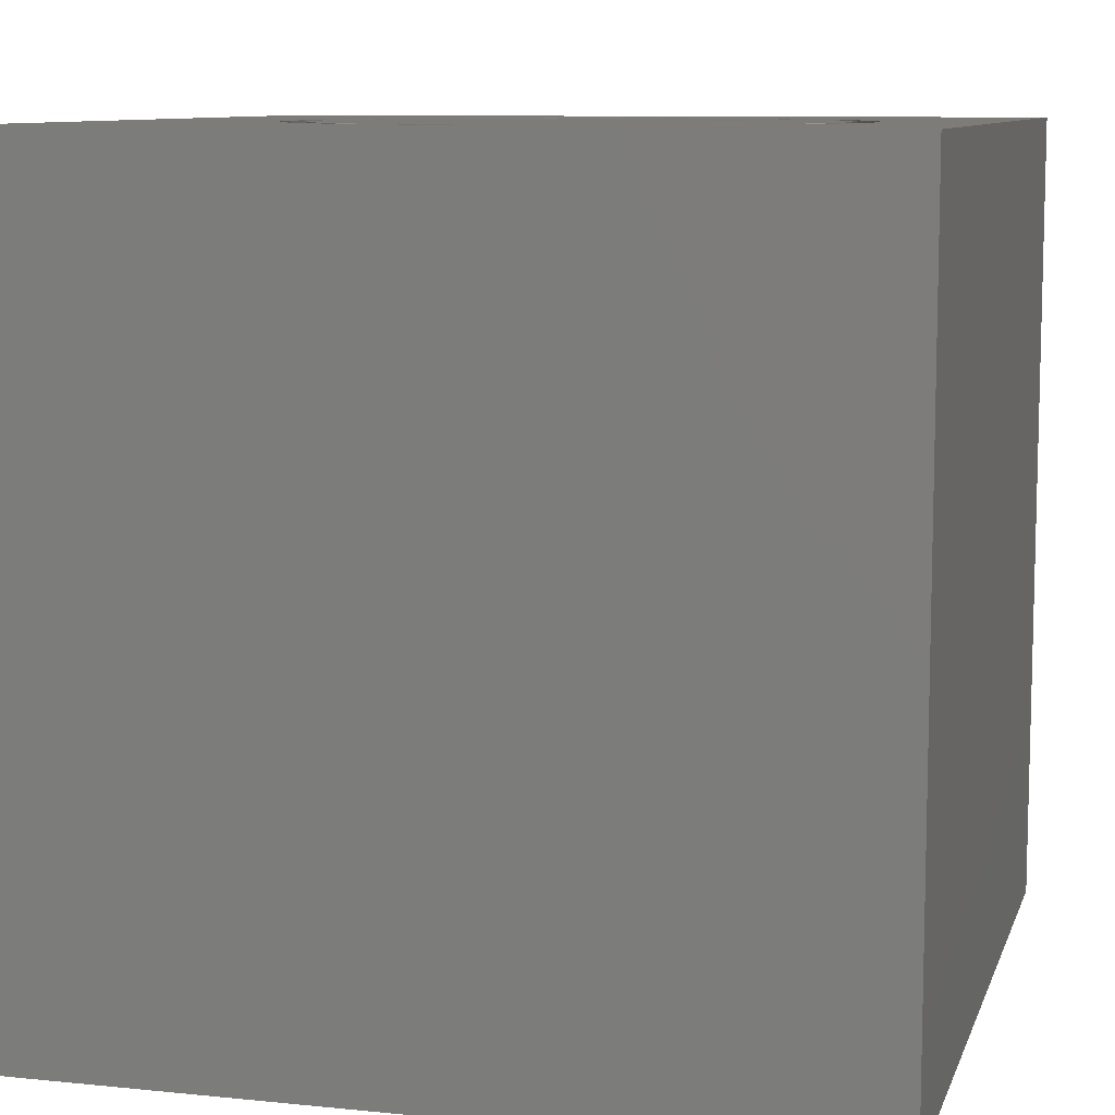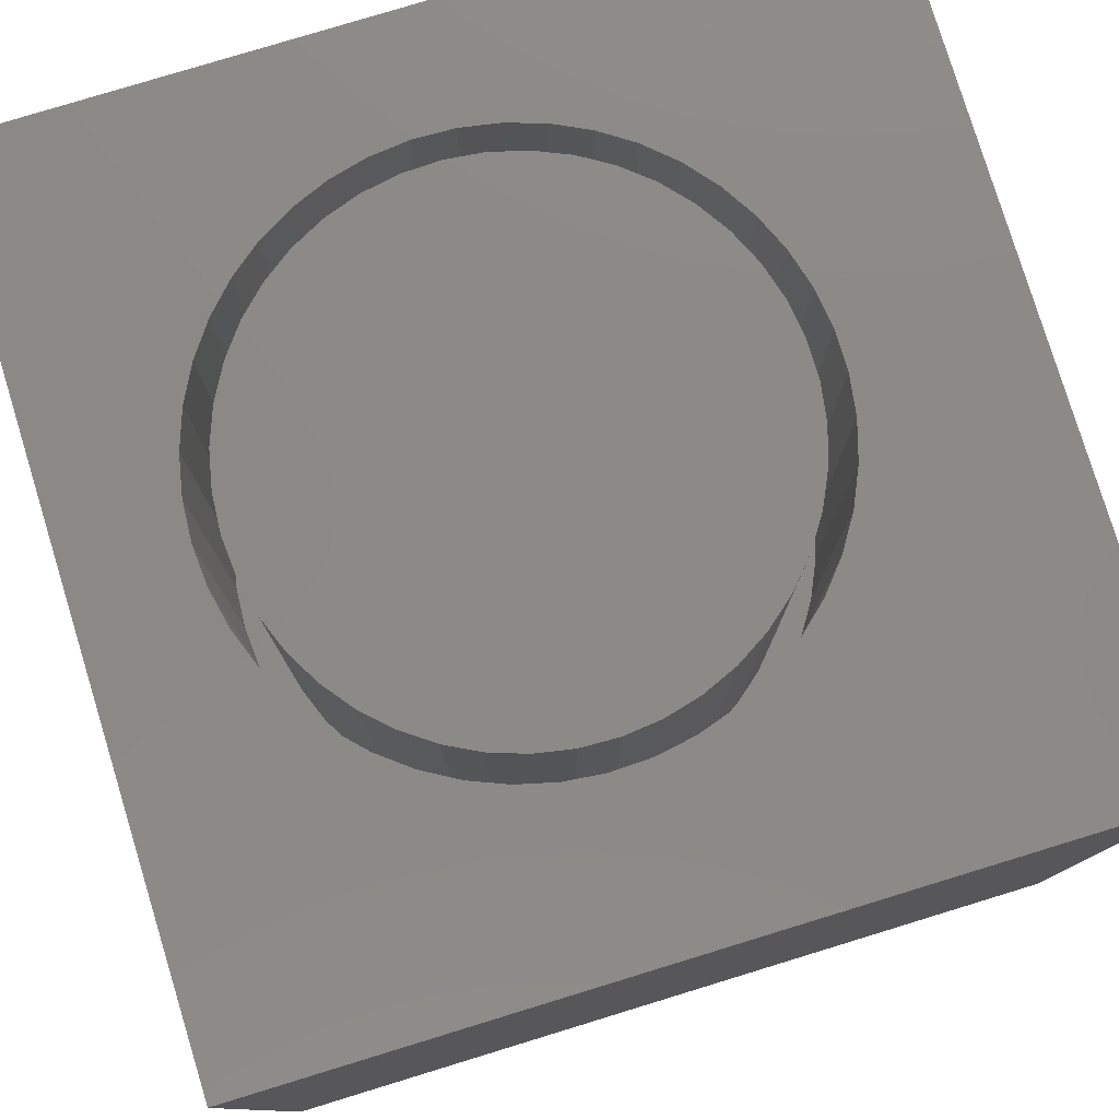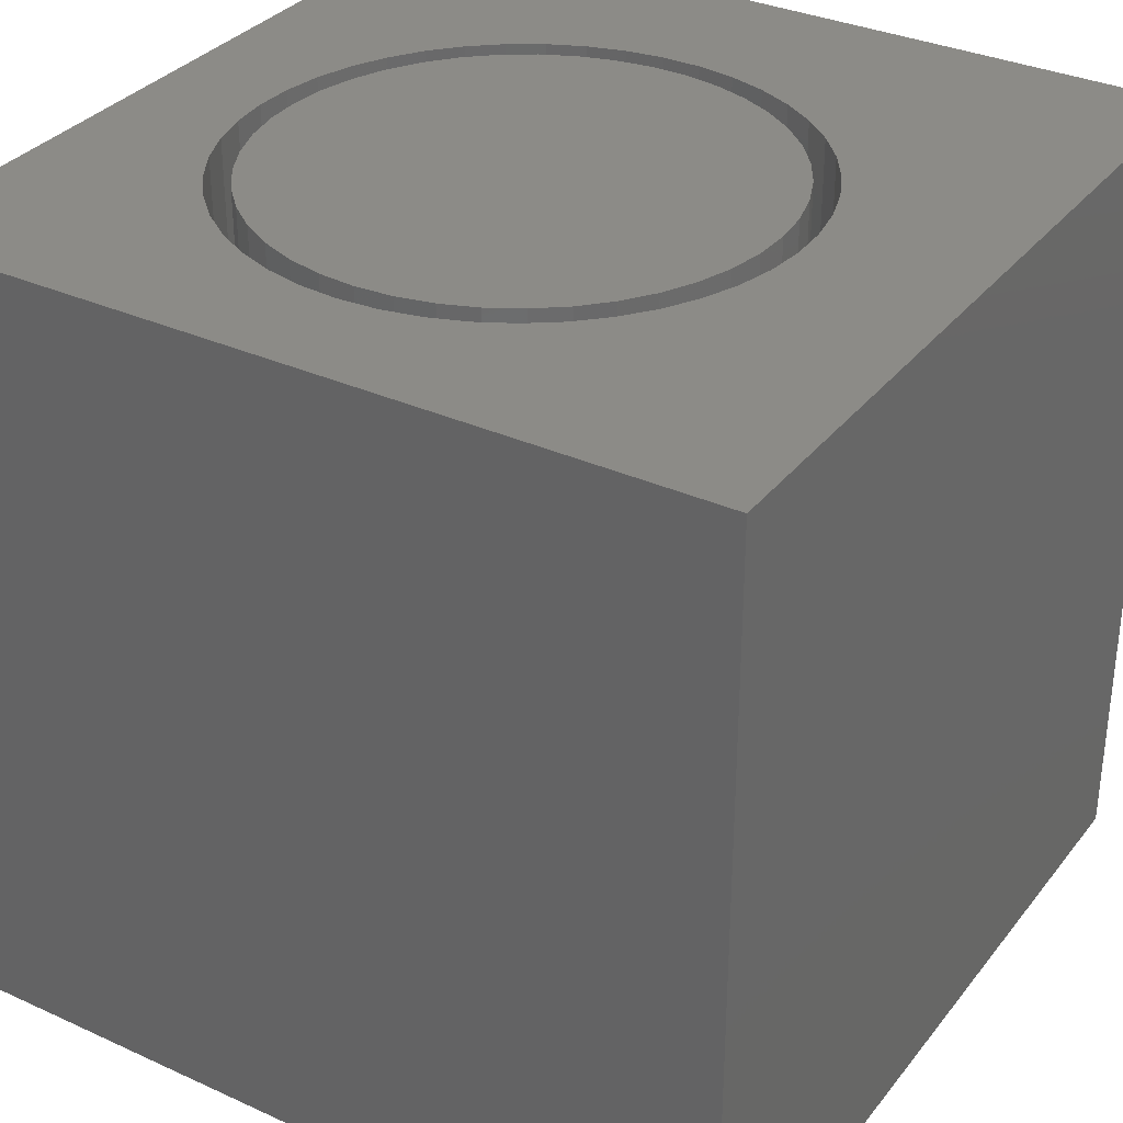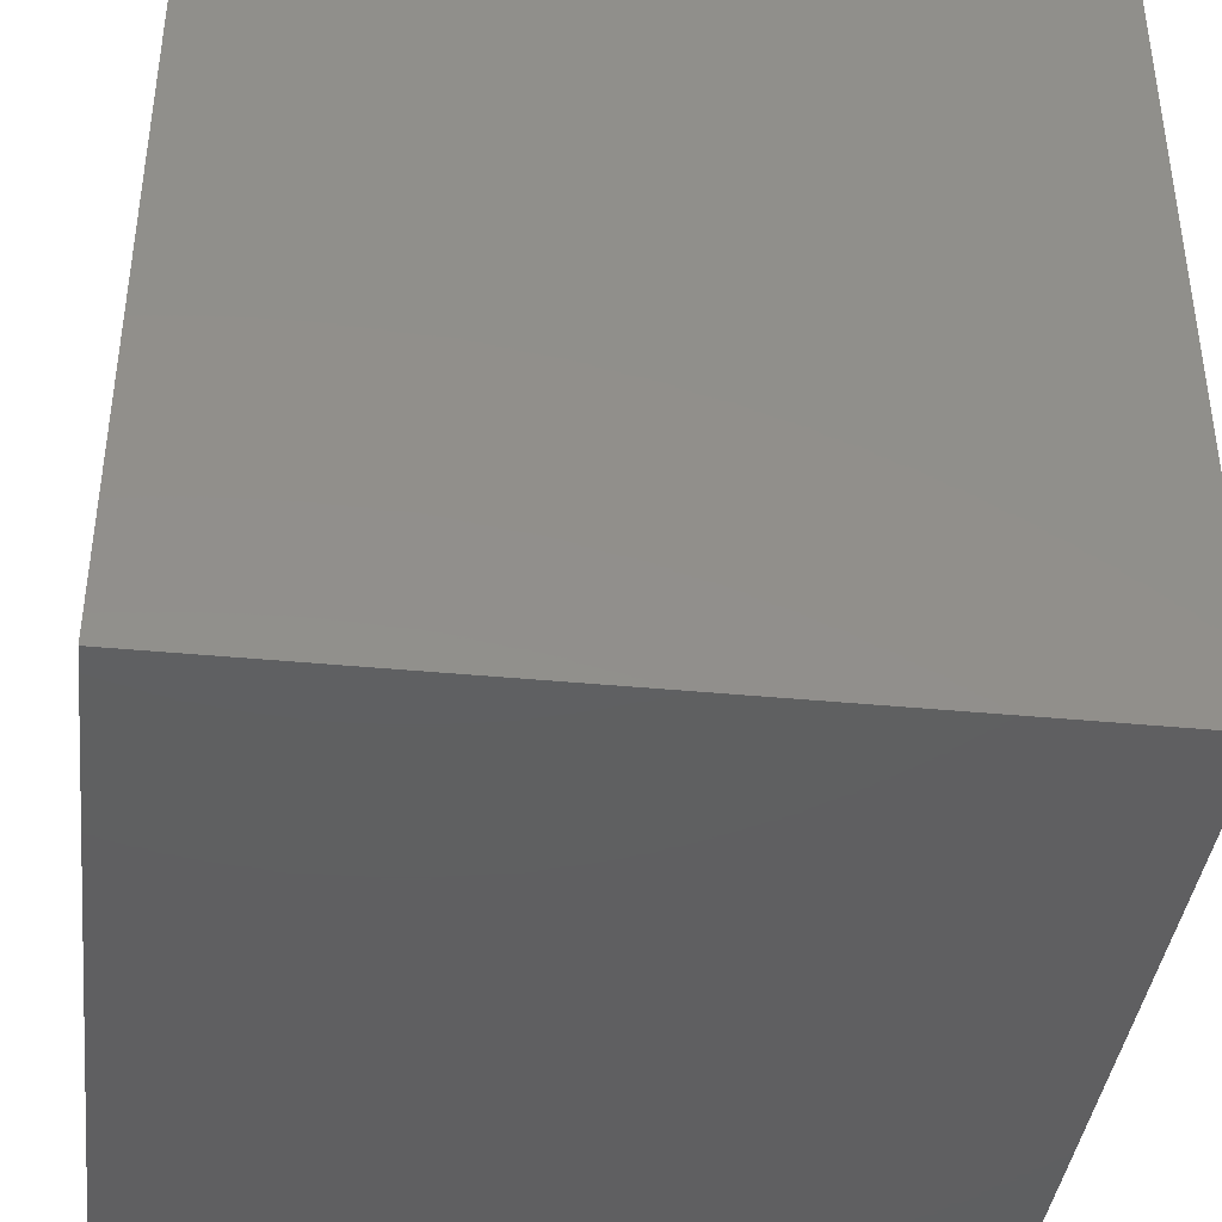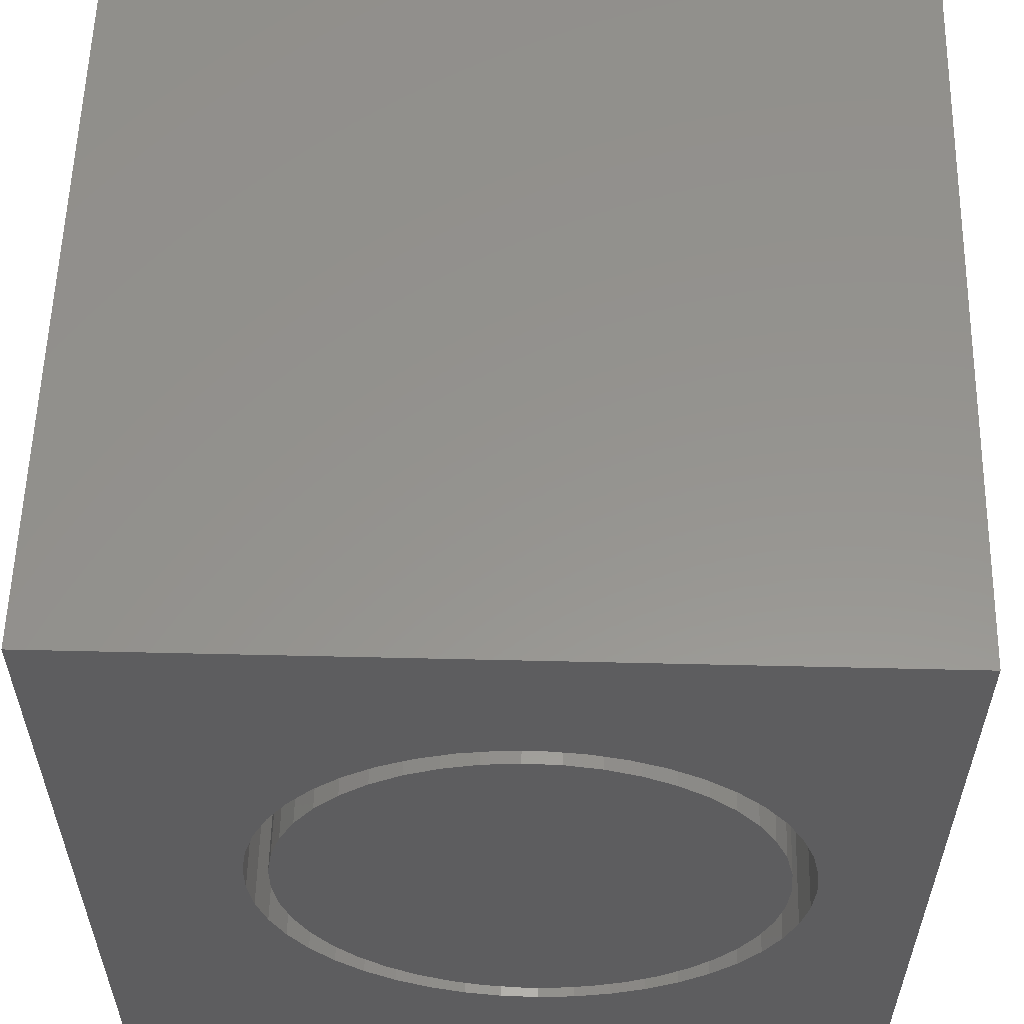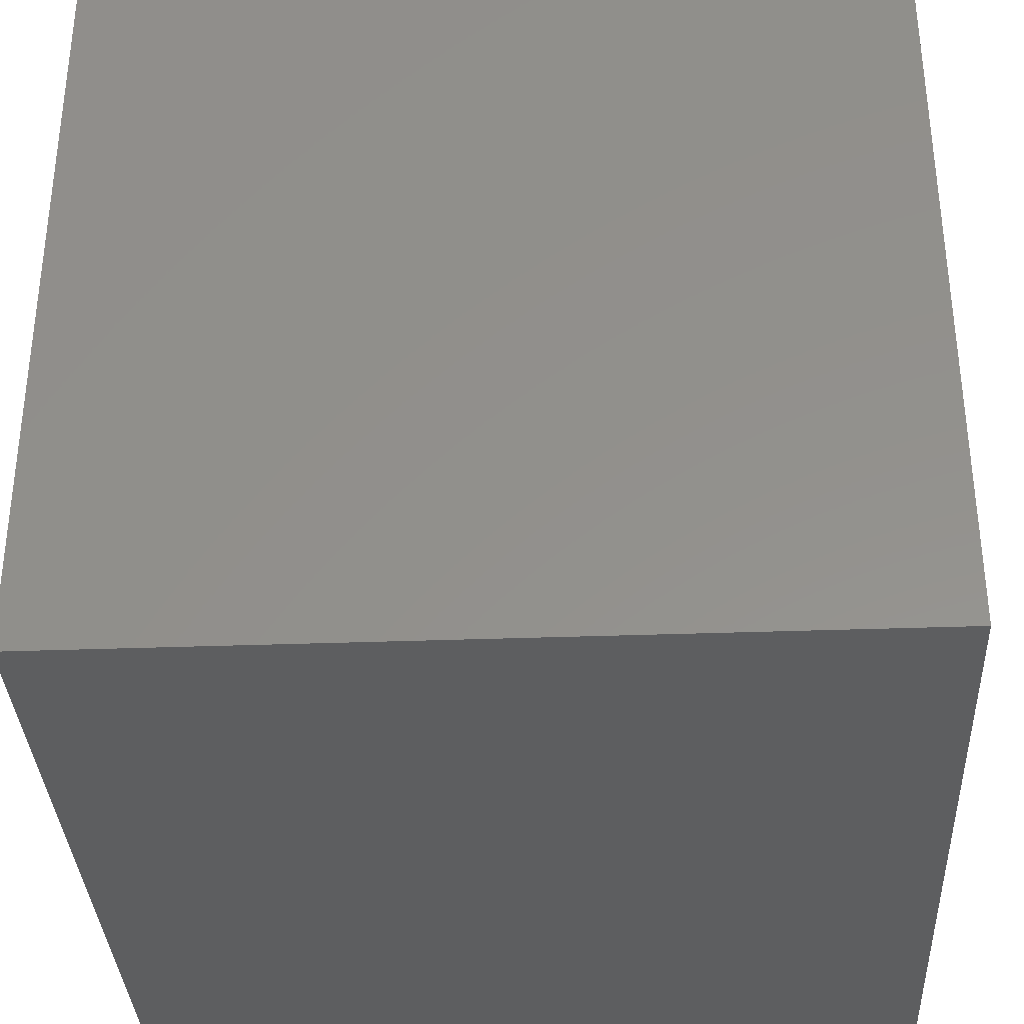
<metadata>
{"format":"stl","ext":"stl","renderer":"f3d","projection":"perspective","resolution":1024,"background":"white","views":[{"elev":9.3,"azim":15.0,"up":"+Z"},{"elev":79.0,"azim":163.0,"up":"+Z"},{"elev":33.2,"azim":122.0,"up":"+Z"},{"elev":-39.8,"azim":83.2,"up":"+Z"},{"elev":57.1,"azim":1.4,"up":"+Y"},{"elev":-34.7,"azim":92.8,"up":"+Y"}]}
</metadata>
<code>
# stl→obj: 184 verts, 364 faces
v 0 10 10
v 0 10 0
v 0 0 10
v 0 0 0
v 10 10 10
v 8.65 5.189 10
v 8.683 4.723 10
v 10 0 10
v 8.65 4.257 10
v 8.553 3.8 10
v 7.899 2.57 10
v 7.574 2.233 10
v 2.923 7.05 10
v 3.27 7.363 10
v 3.658 7.624 10
v 4.078 7.829 10
v 5.914 8.022 10
v 6.368 7.909 10
v 6.801 7.734 10
v 7.206 7.5 10
v 7.574 7.212 10
v 7.899 6.876 10
v 8.174 6.498 10
v 8.393 6.085 10
v 8.553 5.646 10
v 7.206 1.946 10
v 6.801 1.712 10
v 6.368 1.537 10
v 4.522 1.472 10
v 4.078 1.617 10
v 4.522 7.973 10
v 4.983 8.055 10
v 5.45 8.071 10
v 8.393 3.36 10
v 8.174 2.948 10
v 5.914 1.424 10
v 5.45 1.375 10
v 4.983 1.391 10
v 3.658 1.822 10
v 3.27 2.083 10
v 2.923 2.396 10
v 2.623 2.754 10
v 2.375 3.15 10
v 2.185 3.577 10
v 2.056 5.419 10
v 2.185 5.869 10
v 2.056 4.026 10
v 1.991 4.489 10
v 1.991 4.957 10
v 2.375 6.296 10
v 2.623 6.692 10
v 10 10 0
v 10 0 0
v 8.65 4.257 5.095
v 8.683 4.723 5.095
v 8.65 5.189 5.095
v 8.553 5.646 5.095
v 8.393 6.085 5.095
v 8.174 6.498 5.095
v 7.899 6.876 5.095
v 7.574 7.212 5.095
v 7.206 7.5 5.095
v 6.801 7.734 5.095
v 6.368 7.909 5.095
v 5.914 8.022 5.095
v 5.45 8.071 5.095
v 4.983 8.055 5.095
v 4.522 7.973 5.095
v 4.078 7.829 5.095
v 3.658 7.624 5.095
v 3.27 7.363 5.095
v 2.923 7.05 5.095
v 2.623 6.692 5.095
v 2.375 6.296 5.095
v 2.185 5.869 5.095
v 2.056 5.419 5.095
v 1.991 4.957 5.095
v 1.991 4.489 5.095
v 2.056 4.026 5.095
v 2.185 3.577 5.095
v 2.375 3.15 5.095
v 2.623 2.754 5.095
v 2.923 2.396 5.095
v 3.27 2.083 5.095
v 3.658 1.822 5.095
v 4.078 1.617 5.095
v 4.522 1.472 5.095
v 4.983 1.391 5.095
v 5.45 1.375 5.095
v 5.914 1.424 5.095
v 6.368 1.537 5.095
v 6.801 1.712 5.095
v 7.206 1.946 5.095
v 7.574 2.233 5.095
v 7.899 2.57 5.095
v 8.174 2.948 5.095
v 8.393 3.36 5.095
v 8.553 3.8 5.095
v 5.221 1.671 5.095
v 5.667 1.687 5.095
v 6.105 1.768 5.095
v 6.527 1.912 5.095
v 6.924 2.116 5.095
v 7.287 2.375 5.095
v 7.608 2.685 5.095
v 7.88 3.038 5.095
v 8.098 3.426 5.095
v 8.258 3.843 5.095
v 8.355 4.278 5.095
v 8.387 4.723 5.095
v 8.355 5.168 5.095
v 8.258 5.603 5.095
v 8.098 6.019 5.095
v 7.88 6.408 5.095
v 7.608 6.761 5.095
v 7.287 7.071 5.095
v 6.924 7.33 5.095
v 6.527 7.534 5.095
v 6.105 7.678 5.095
v 5.667 7.759 5.095
v 5.221 7.775 5.095
v 4.778 7.727 5.095
v 4.347 7.614 5.095
v 3.936 7.439 5.095
v 3.556 7.207 5.095
v 3.213 6.922 5.095
v 2.915 6.59 5.095
v 2.669 6.218 5.095
v 2.48 5.814 5.095
v 2.351 5.387 5.095
v 2.286 4.946 5.095
v 2.286 4.5 5.095
v 2.351 4.059 5.095
v 2.48 3.632 5.095
v 2.669 3.228 5.095
v 2.915 2.856 5.095
v 3.213 2.524 5.095
v 3.556 2.239 5.095
v 3.936 2.006 5.095
v 4.347 1.832 5.095
v 4.778 1.719 5.095
v 8.387 4.723 10
v 8.355 4.278 10
v 8.258 3.843 10
v 8.098 3.426 10
v 7.88 3.038 10
v 7.608 2.685 10
v 7.287 2.375 10
v 6.924 2.116 10
v 6.527 1.912 10
v 6.105 1.768 10
v 5.667 1.687 10
v 5.221 1.671 10
v 4.778 1.719 10
v 4.347 1.832 10
v 3.936 2.006 10
v 3.556 2.239 10
v 3.213 2.524 10
v 2.915 2.856 10
v 2.669 3.228 10
v 2.48 3.632 10
v 2.351 4.059 10
v 2.286 4.5 10
v 2.286 4.946 10
v 2.351 5.387 10
v 2.48 5.814 10
v 2.669 6.218 10
v 2.915 6.59 10
v 3.213 6.922 10
v 3.556 7.207 10
v 3.936 7.439 10
v 4.347 7.614 10
v 4.778 7.727 10
v 5.221 7.775 10
v 5.667 7.759 10
v 6.105 7.678 10
v 6.527 7.534 10
v 6.924 7.33 10
v 7.287 7.071 10
v 7.608 6.761 10
v 7.88 6.408 10
v 8.098 6.019 10
v 8.258 5.603 10
v 8.355 5.168 10
f 1 2 3
f 3 2 4
f 5 6 7
f 5 7 8
f 8 7 9
f 8 9 10
f 8 11 12
f 13 14 1
f 1 14 15
f 1 15 16
f 17 18 5
f 5 18 19
f 5 19 20
f 20 21 5
f 5 21 22
f 5 22 23
f 23 24 5
f 5 24 25
f 5 25 6
f 12 26 8
f 8 26 27
f 8 27 28
f 29 30 3
f 16 31 1
f 1 31 32
f 1 32 5
f 5 32 33
f 5 33 17
f 10 34 8
f 8 34 35
f 8 35 11
f 28 36 8
f 8 36 37
f 8 37 3
f 3 37 38
f 3 38 29
f 30 39 3
f 3 39 40
f 3 40 41
f 41 42 3
f 3 42 43
f 3 43 44
f 1 45 46
f 44 47 3
f 3 47 48
f 3 48 1
f 1 48 49
f 1 49 45
f 46 50 1
f 1 50 51
f 1 51 13
f 52 5 53
f 53 5 8
f 2 52 4
f 4 52 53
f 5 52 1
f 1 52 2
f 53 8 4
f 4 8 3
f 54 7 55
f 55 7 6
f 55 6 56
f 56 6 25
f 56 25 57
f 57 25 24
f 57 24 58
f 58 24 23
f 58 23 59
f 59 23 22
f 59 22 60
f 60 22 21
f 60 21 61
f 61 21 20
f 61 20 62
f 62 20 19
f 62 19 63
f 63 19 18
f 63 18 64
f 64 18 17
f 64 17 65
f 65 17 33
f 65 33 66
f 66 33 32
f 66 32 67
f 67 32 31
f 67 31 68
f 68 31 16
f 68 16 69
f 69 16 15
f 69 15 70
f 70 15 14
f 70 14 71
f 71 14 13
f 71 13 72
f 72 13 51
f 72 51 73
f 73 51 50
f 73 50 74
f 74 50 46
f 74 46 75
f 75 46 45
f 75 45 76
f 76 45 49
f 76 49 77
f 77 49 48
f 77 48 78
f 78 48 47
f 78 47 79
f 79 47 44
f 79 44 80
f 80 44 43
f 80 43 81
f 81 43 42
f 81 42 82
f 82 42 41
f 82 41 83
f 83 41 40
f 83 40 84
f 84 40 39
f 84 39 85
f 85 39 30
f 85 30 86
f 86 30 29
f 86 29 87
f 87 29 38
f 87 38 88
f 88 38 37
f 88 37 89
f 89 37 36
f 89 36 90
f 90 36 28
f 90 28 91
f 91 28 27
f 91 27 92
f 92 27 26
f 92 26 93
f 93 26 12
f 93 12 94
f 94 12 11
f 94 11 95
f 95 11 35
f 95 35 96
f 96 35 34
f 96 34 97
f 97 34 10
f 97 10 98
f 98 10 9
f 98 9 54
f 54 9 7
f 99 89 100
f 100 89 90
f 100 90 101
f 101 90 91
f 101 91 102
f 102 91 92
f 102 92 103
f 103 92 93
f 103 93 104
f 104 93 94
f 104 94 105
f 105 94 95
f 105 95 106
f 106 95 96
f 106 96 107
f 107 96 97
f 107 97 108
f 108 97 98
f 108 98 109
f 109 98 54
f 109 54 110
f 110 54 55
f 110 55 111
f 111 55 56
f 111 56 112
f 112 56 57
f 112 57 113
f 113 57 58
f 113 58 114
f 114 58 59
f 114 59 115
f 115 59 60
f 115 60 116
f 116 60 61
f 116 61 117
f 117 61 62
f 117 62 118
f 118 62 63
f 118 63 119
f 119 63 64
f 119 64 120
f 120 64 65
f 120 65 121
f 65 66 121
f 121 66 67
f 121 67 122
f 122 67 68
f 122 68 123
f 123 68 69
f 123 69 124
f 124 69 70
f 124 70 125
f 125 70 71
f 125 71 126
f 126 71 72
f 126 72 127
f 127 72 73
f 127 73 128
f 128 73 74
f 128 74 129
f 129 74 75
f 129 75 130
f 130 75 76
f 130 76 131
f 131 76 77
f 131 77 132
f 132 77 78
f 132 78 133
f 133 78 79
f 133 79 134
f 134 79 80
f 134 80 135
f 135 80 81
f 135 81 136
f 136 81 82
f 136 82 137
f 137 82 83
f 137 83 138
f 138 83 84
f 138 84 139
f 139 84 85
f 139 85 140
f 140 85 86
f 140 86 141
f 141 86 87
f 141 87 99
f 99 87 88
f 99 88 89
f 111 142 110
f 110 142 143
f 110 143 109
f 109 143 144
f 109 144 108
f 108 144 145
f 108 145 107
f 107 145 146
f 107 146 106
f 106 146 147
f 106 147 105
f 105 147 148
f 105 148 104
f 104 148 149
f 104 149 103
f 103 149 150
f 103 150 102
f 102 150 151
f 102 151 101
f 101 151 152
f 101 152 100
f 100 152 153
f 100 153 99
f 99 153 154
f 99 154 141
f 141 154 155
f 141 155 140
f 140 155 156
f 140 156 139
f 139 156 157
f 139 157 138
f 138 157 158
f 138 158 137
f 137 158 159
f 137 159 136
f 136 159 160
f 136 160 135
f 135 160 161
f 135 161 134
f 134 161 162
f 134 162 133
f 133 162 163
f 133 163 132
f 132 163 164
f 132 164 131
f 131 164 165
f 131 165 130
f 130 165 166
f 130 166 129
f 129 166 167
f 129 167 128
f 128 167 168
f 128 168 127
f 127 168 169
f 127 169 126
f 126 169 170
f 126 170 125
f 125 170 171
f 125 171 124
f 124 171 172
f 124 172 123
f 123 172 173
f 123 173 122
f 122 173 174
f 122 174 121
f 121 174 175
f 121 175 120
f 120 175 176
f 120 176 119
f 119 176 177
f 119 177 118
f 118 177 178
f 118 178 117
f 117 178 179
f 117 179 116
f 116 179 180
f 116 180 115
f 115 180 181
f 115 181 114
f 114 181 182
f 114 182 113
f 113 182 183
f 113 183 112
f 112 183 184
f 112 184 111
f 111 184 142
f 176 175 156
f 184 183 150
f 155 154 178
f 178 154 153
f 178 153 152
f 155 178 156
f 156 178 177
f 156 177 176
f 175 174 156
f 156 174 173
f 156 173 172
f 172 171 156
f 156 171 170
f 156 170 157
f 157 170 158
f 184 150 142
f 152 151 178
f 178 151 150
f 178 150 179
f 179 150 180
f 149 148 144
f 148 147 144
f 144 147 146
f 144 146 145
f 183 182 150
f 150 182 181
f 150 181 180
f 167 166 162
f 149 144 150
f 150 144 143
f 150 143 142
f 167 162 168
f 168 162 161
f 168 161 160
f 170 169 158
f 158 169 168
f 158 168 159
f 159 168 160
f 166 165 162
f 162 165 164
f 162 164 163

</code>
